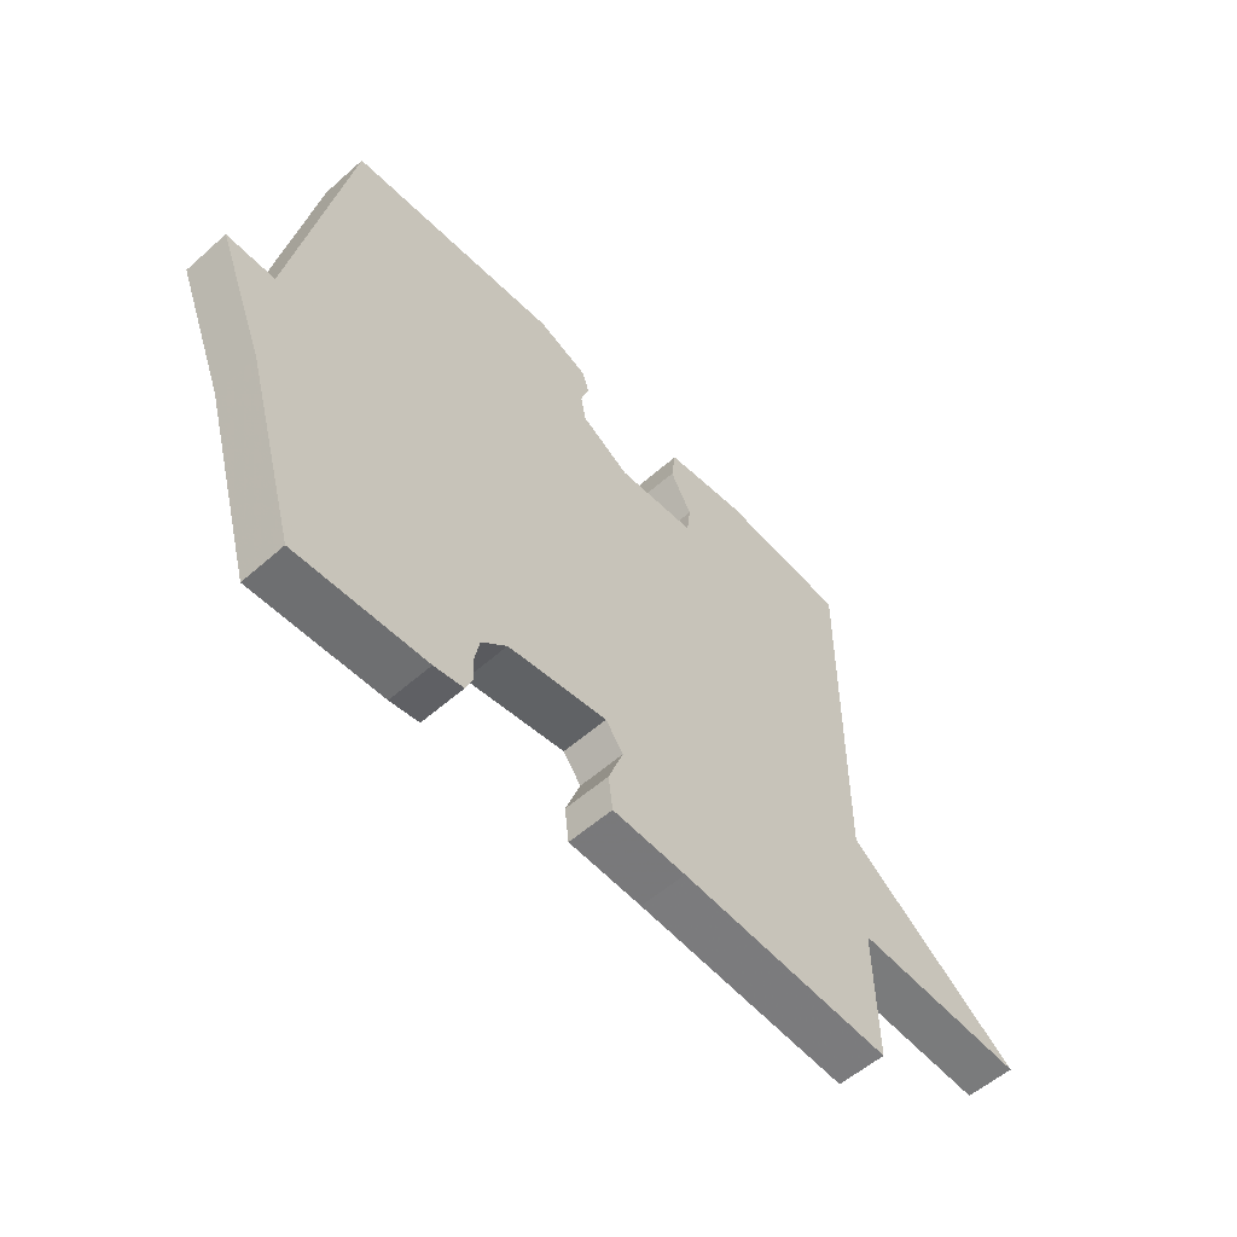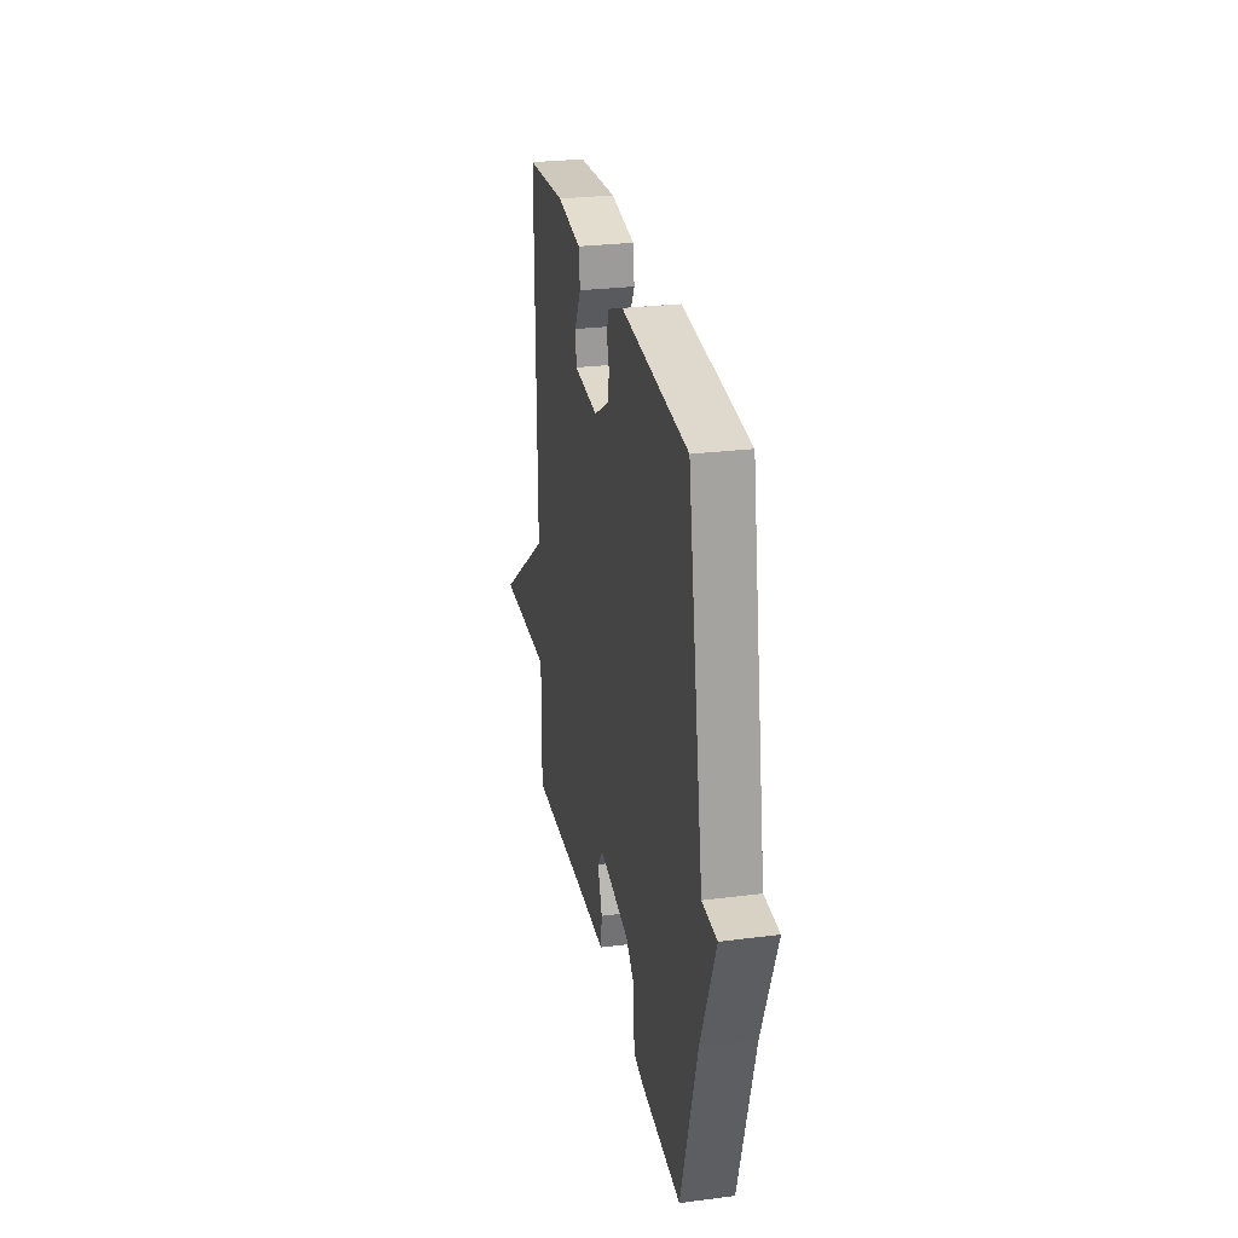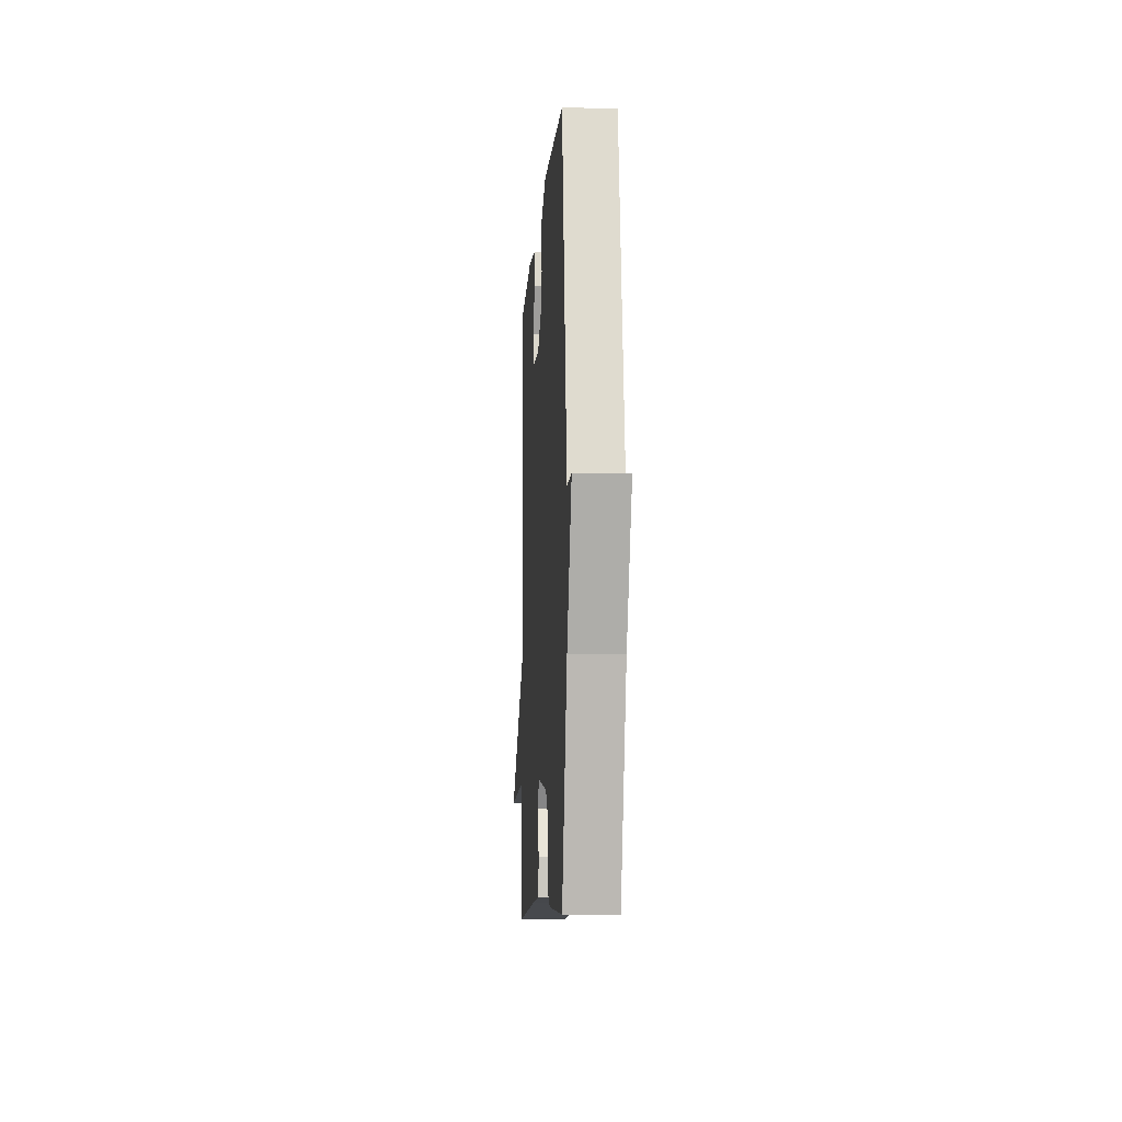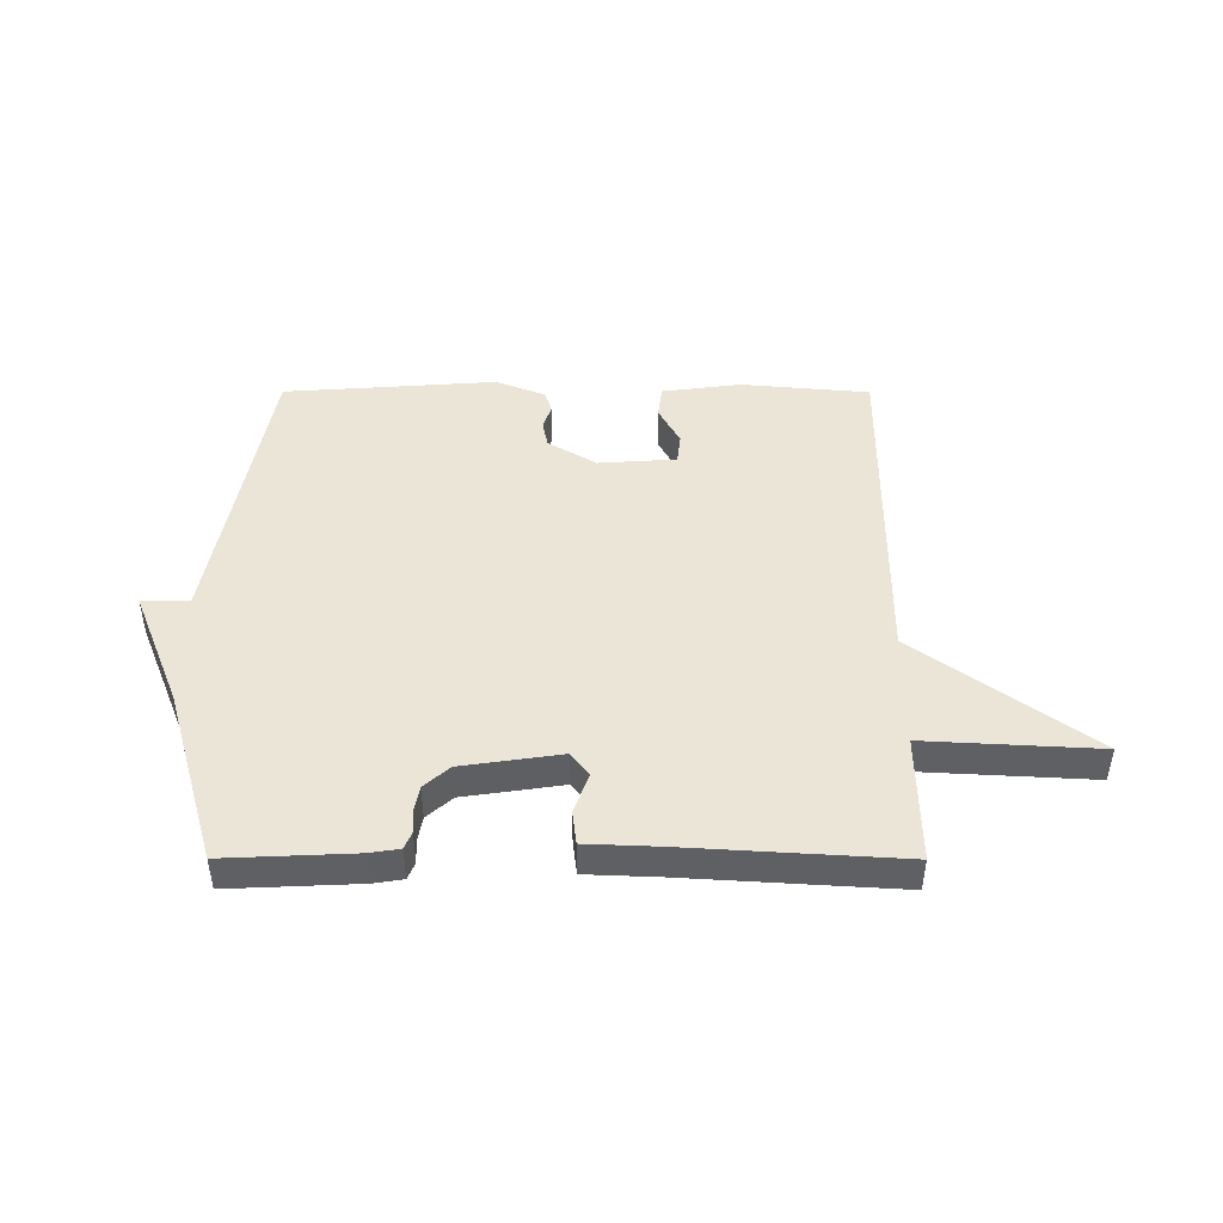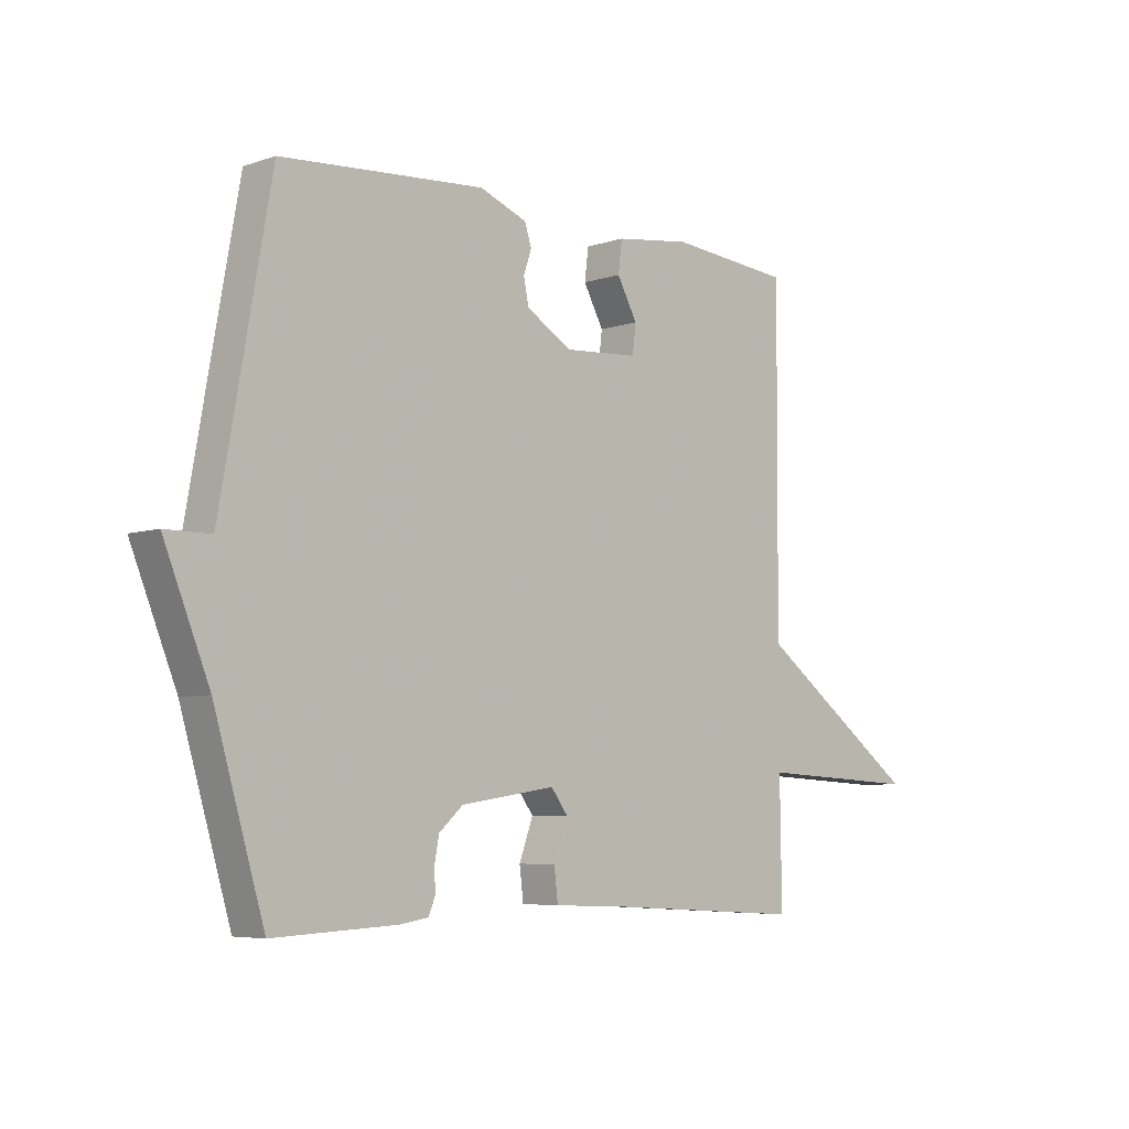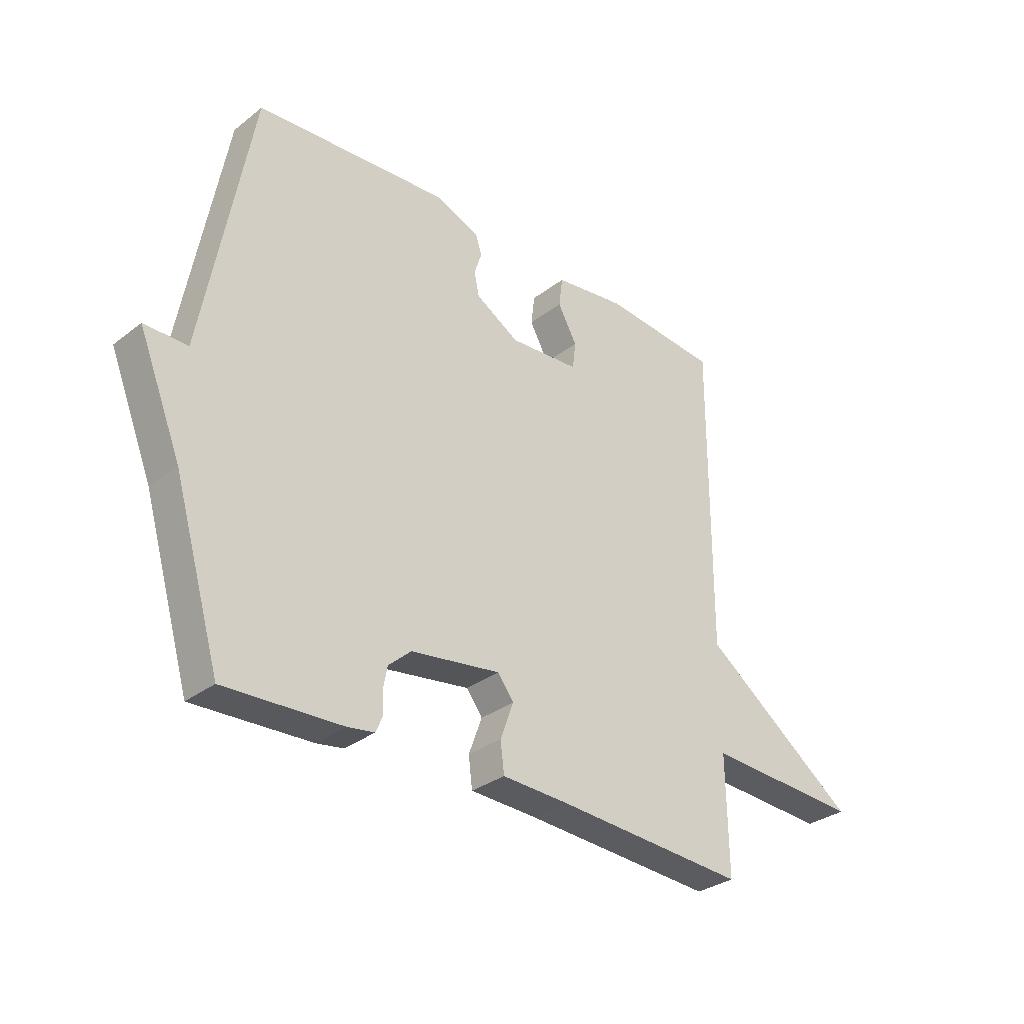
<metadata>
{"format":"obj","ext":"obj","renderer":"f3d","projection":"perspective","resolution":1024,"background":"white","views":[{"elev":-56.3,"azim":132.7,"up":"+Z"},{"elev":27.7,"azim":78.9,"up":"+Z"},{"elev":-8.9,"azim":86.3,"up":"+Z"},{"elev":45.9,"azim":-179.9,"up":"+Y"},{"elev":-5.9,"azim":135.1,"up":"+Z"},{"elev":-31.5,"azim":137.3,"up":"+Z"}]}
</metadata>
<code>
v -0.5 0.07 0.5
v -0.281 0.07 0.52
v -0.146 0.07 0.502
v -0.139 0.07 0.446
v -0.175 0.07 0.38
v -0.169 0.07 0.329
v -0.036 0.07 0.32
v 0.046 0.07 0.369
v 0.055 0.07 0.414
v 0.041 0.07 0.456
v 0.053 0.07 0.493
v 0.138 0.07 0.526
v 0.5 0.07 0.5
v 0.589 0.07 0.001
v 0.67 0.07 0.001
v 0.589 0.07 -0.199
v 0.5 0.07 -0.5
v 0.279 0.07 -0.49
v 0.229 0.07 -0.482
v 0.217 0.07 -0.453
v 0.219 0.07 -0.414
v 0.211 0.07 -0.371
v 0.168 0.07 -0.333
v -0.001 0.07 -0.308
v -0.031 0.07 -0.348
v -0.006 0.07 -0.416
v -0.013 0.07 -0.473
v -0.138 0.07 -0.478
v -0.5 0.07 -0.5
v -0.497 0.07 -0.282
v -0.792 0.07 -0.298
v -0.497 0.07 -0.082
v -0.5 0 0.5
v -0.281 0 0.52
v -0.146 0 0.502
v -0.139 0 0.446
v -0.175 0 0.38
v -0.169 0 0.329
v -0.036 0 0.32
v 0.046 0 0.369
v 0.055 0 0.414
v 0.041 0 0.456
v 0.053 0 0.493
v 0.138 0 0.526
v 0.5 0 0.5
v 0.589 0 0.001
v 0.67 0 0.001
v 0.589 0 -0.199
v 0.5 0 -0.5
v 0.279 0 -0.49
v 0.229 0 -0.482
v 0.217 0 -0.453
v 0.219 0 -0.414
v 0.211 0 -0.371
v 0.168 0 -0.333
v -0.001 0 -0.308
v -0.031 0 -0.348
v -0.006 0 -0.416
v -0.013 0 -0.473
v -0.138 0 -0.478
v -0.5 0 -0.5
v -0.497 0 -0.282
v -0.792 0 -0.298
v -0.497 0 -0.082
f 30 31 32
f 28 29 30
f 28 30 32
f 27 28 32
f 26 27 32
f 25 26 32
f 32 1 2
f 25 32 2
f 24 25 2
f 19 20 21
f 18 19 21
f 17 18 21
f 16 17 21
f 16 21 22
f 15 16 22
f 14 15 22
f 12 13 14
f 11 12 14
f 10 11 14
f 9 10 14
f 14 22 23
f 9 14 23
f 8 9 23
f 2 3 4 5
f 2 5 6
f 24 2 6
f 7 8 23 24
f 6 7 24
f 64 63 62
f 62 61 60
f 64 62 60
f 64 60 59
f 64 59 58
f 64 58 57
f 34 33 64
f 34 64 57
f 34 57 56
f 53 52 51
f 53 51 50
f 53 50 49
f 53 49 48
f 54 53 48
f 54 48 47
f 54 47 46
f 46 45 44
f 46 44 43
f 46 43 42
f 46 42 41
f 55 54 46
f 55 46 41
f 55 41 40
f 37 36 35 34
f 38 37 34
f 38 34 56
f 56 55 40 39
f 56 39 38
f 1 33 34 2
f 2 34 35 3
f 3 35 36 4
f 4 36 37 5
f 5 37 38 6
f 6 38 39 7
f 7 39 40 8
f 8 40 41 9
f 9 41 42 10
f 10 42 43 11
f 11 43 44 12
f 12 44 45 13
f 13 45 46 14
f 14 46 47 15
f 15 47 48 16
f 16 48 49 17
f 17 49 50 18
f 18 50 51 19
f 19 51 52 20
f 20 52 53 21
f 21 53 54 22
f 22 54 55 23
f 23 55 56 24
f 24 56 57 25
f 25 57 58 26
f 26 58 59 27
f 27 59 60 28
f 28 60 61 29
f 29 61 62 30
f 30 62 63 31
f 31 63 64 32
f 32 64 33 1

</code>
